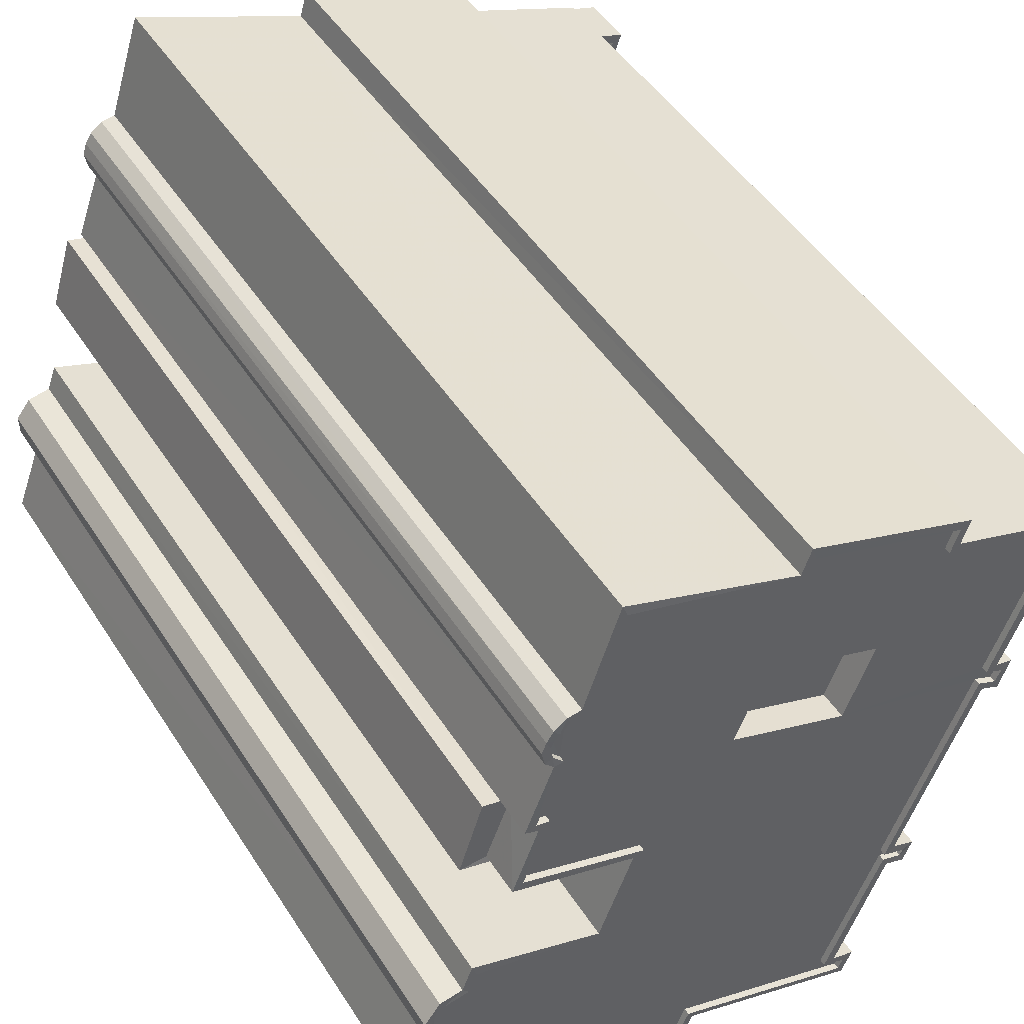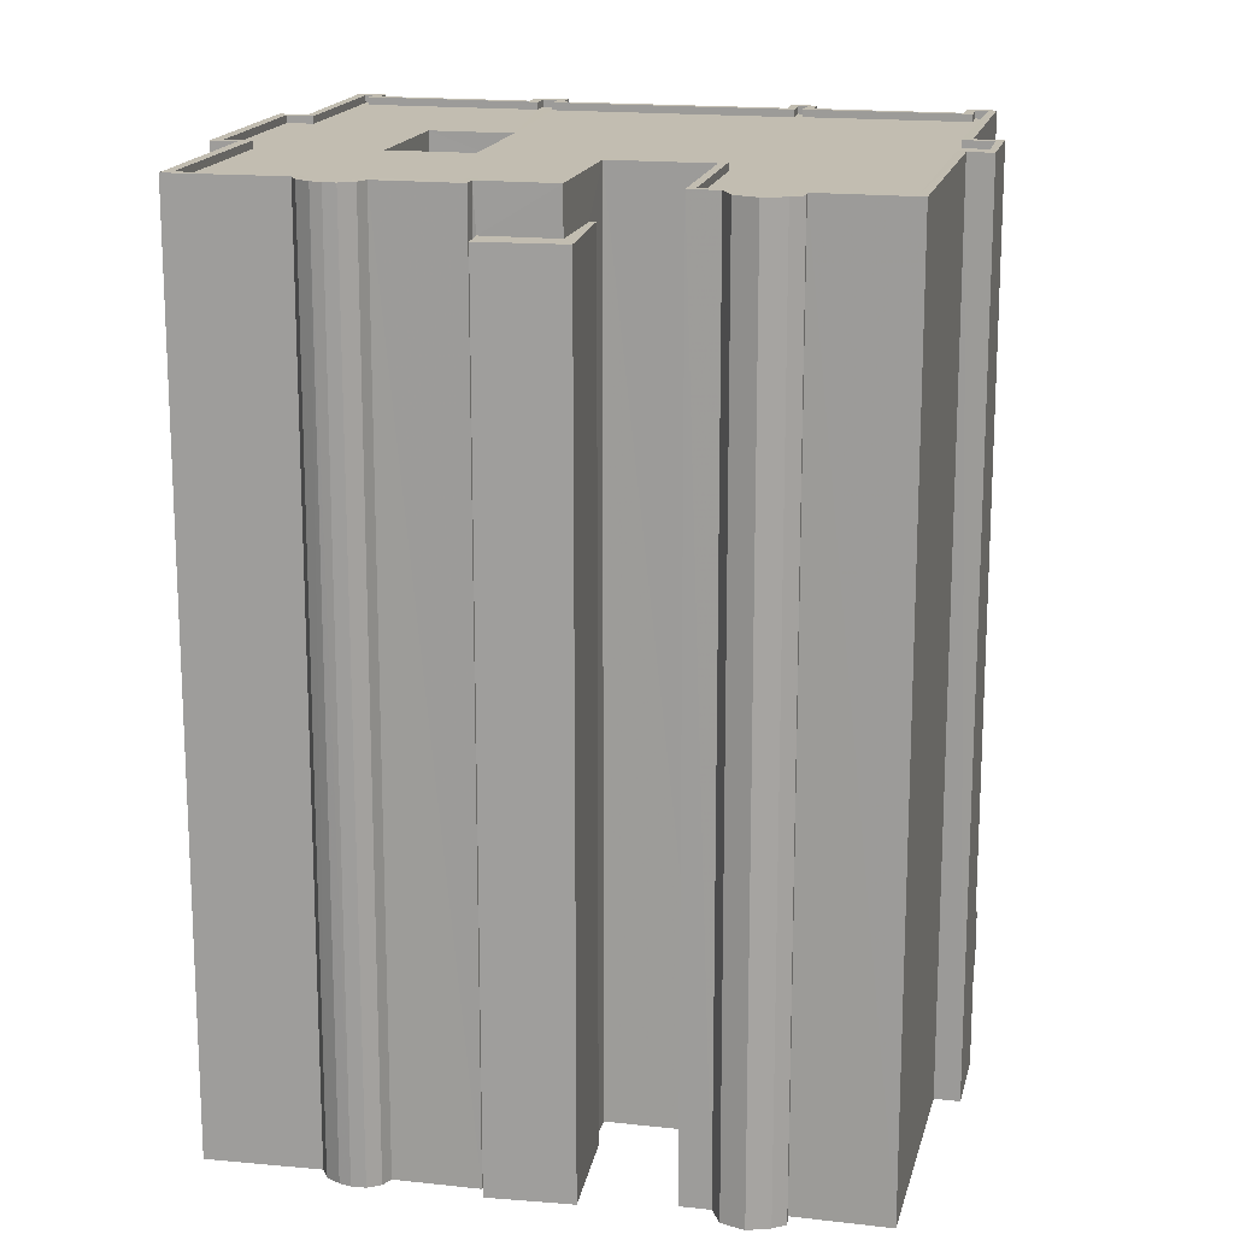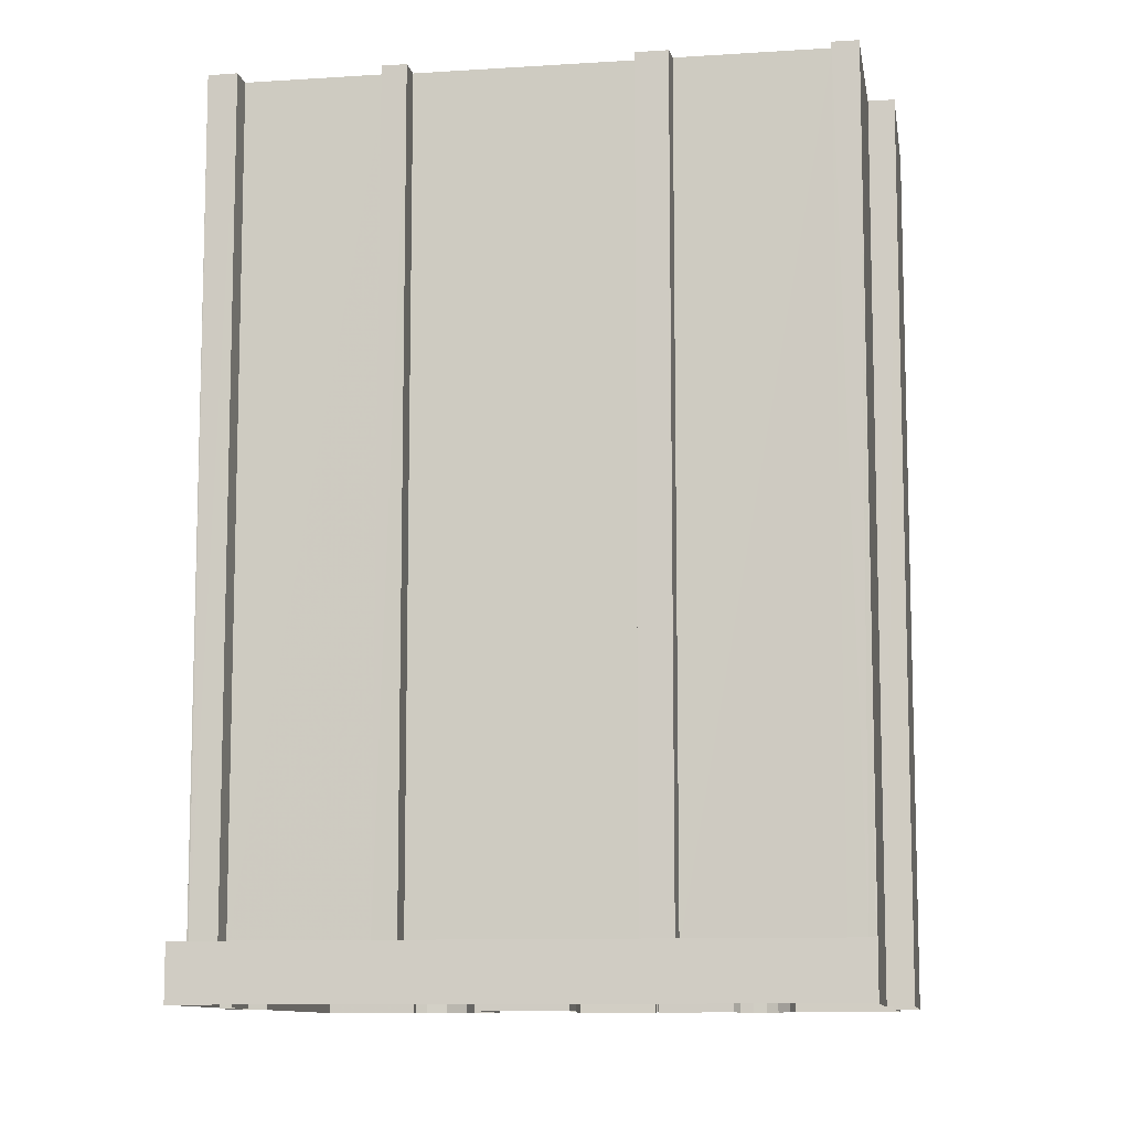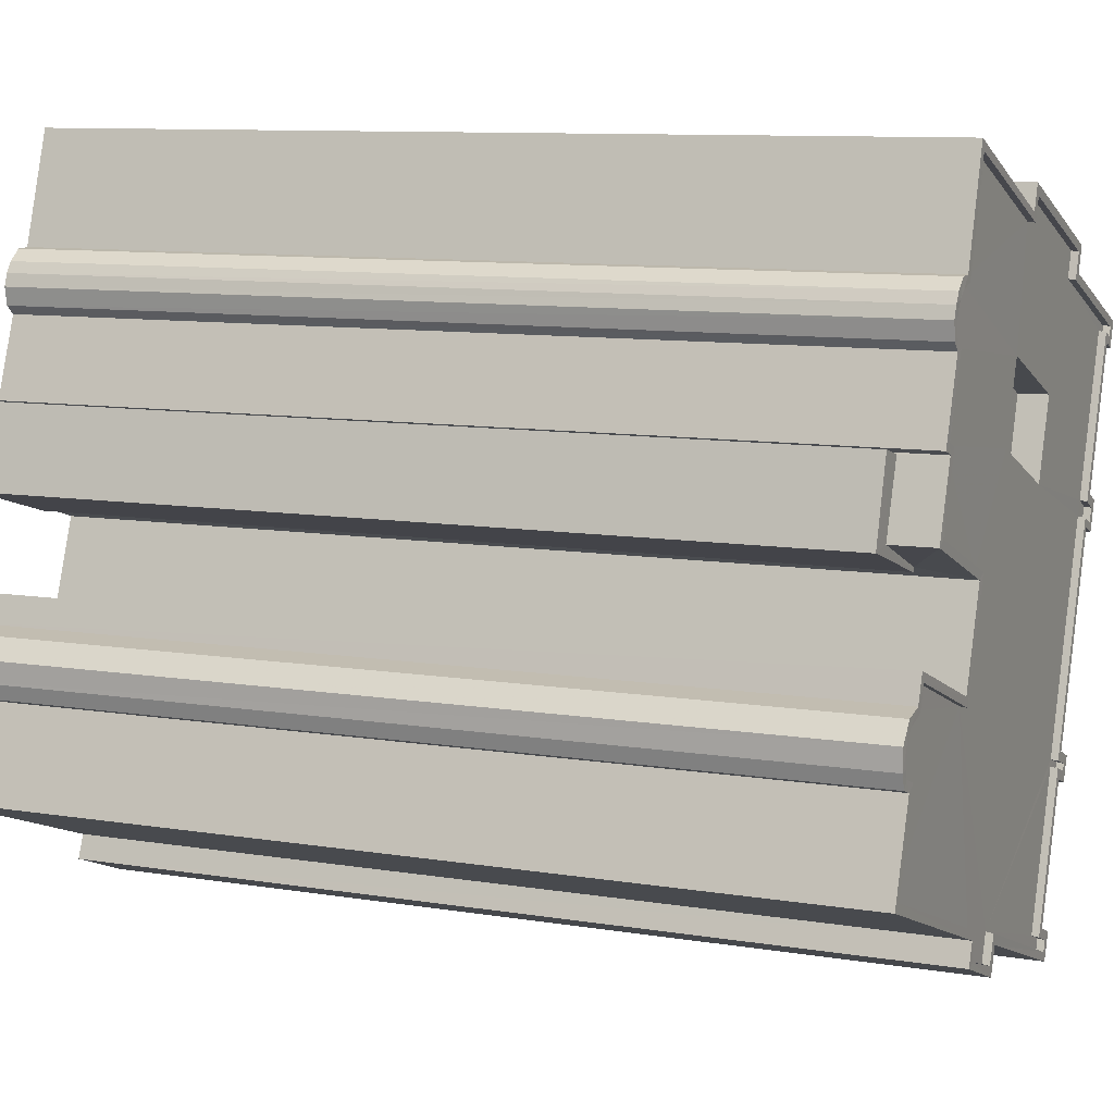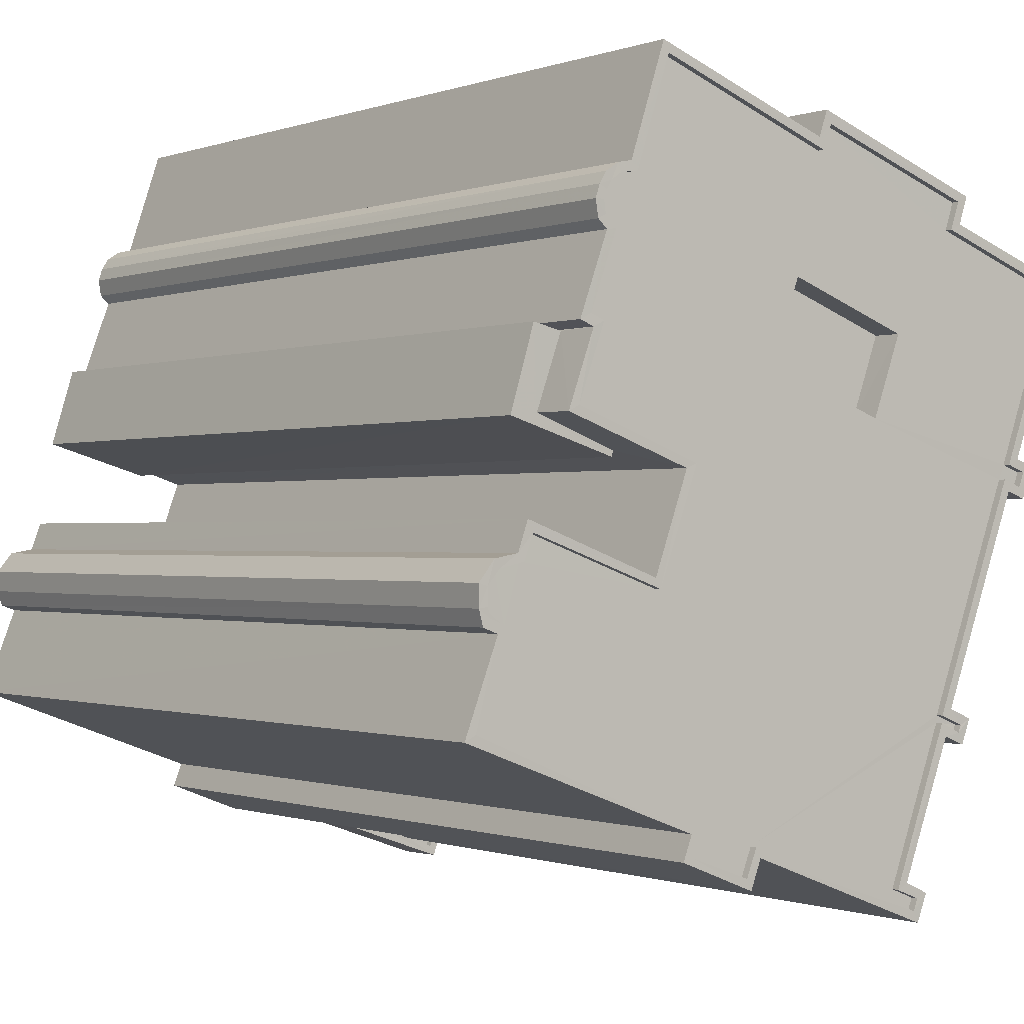
<metadata>
{"format":"obj","ext":"obj","renderer":"f3d","projection":"perspective","resolution":1024,"background":"white","views":[{"elev":47.9,"azim":-31.2,"up":"+Y"},{"elev":16.9,"azim":-97.7,"up":"+Z"},{"elev":-10.2,"azim":78.7,"up":"+Z"},{"elev":9.7,"azim":-67.0,"up":"+Y"},{"elev":-0.5,"azim":-36.4,"up":"+Y"}]}
</metadata>
<code>
v 1.228e+05 7.858e+05 15.94
v 1.228e+05 7.858e+05 15.94
v 1.228e+05 7.858e+05 15.94
v 1.227e+05 7.858e+05 15.94
v 1.228e+05 7.858e+05 15.94
v 1.227e+05 7.858e+05 15.94
v 1.228e+05 7.858e+05 15.93
v 1.228e+05 7.858e+05 15.93
v 1.228e+05 7.857e+05 15.93
v 1.227e+05 7.858e+05 15.94
v 1.227e+05 7.858e+05 15.94
v 1.227e+05 7.858e+05 15.94
v 1.228e+05 7.858e+05 15.93
v 1.228e+05 7.858e+05 15.93
v 1.227e+05 7.858e+05 15.94
v 1.227e+05 7.858e+05 15.94
v 1.227e+05 7.858e+05 15.94
v 1.228e+05 7.857e+05 15.93
v 1.228e+05 7.857e+05 15.93
v 1.227e+05 7.857e+05 15.93
v 1.227e+05 7.857e+05 15.93
v 1.227e+05 7.857e+05 15.93
v 1.227e+05 7.858e+05 15.94
v 1.227e+05 7.858e+05 15.94
v 1.227e+05 7.858e+05 15.94
v 1.227e+05 7.857e+05 15.93
v 1.227e+05 7.858e+05 15.94
v 1.227e+05 7.858e+05 15.94
v 1.227e+05 7.858e+05 15.94
v 1.227e+05 7.858e+05 15.94
v 1.227e+05 7.858e+05 15.94
v 1.227e+05 7.857e+05 15.94
v 1.227e+05 7.858e+05 15.94
v 1.227e+05 7.858e+05 15.94
v 1.227e+05 7.858e+05 15.94
v 1.227e+05 7.858e+05 15.94
v 1.227e+05 7.858e+05 15.94
v 1.227e+05 7.858e+05 15.94
v 1.227e+05 7.858e+05 15.94
v 1.227e+05 7.858e+05 15.94
v 1.228e+05 7.857e+05 17.63
v 1.228e+05 7.857e+05 17.63
v 1.228e+05 7.857e+05 17.63
v 1.228e+05 7.857e+05 17.88
v 1.228e+05 7.858e+05 17.88
v 1.228e+05 7.858e+05 17.88
v 1.228e+05 7.858e+05 17.88
v 1.228e+05 7.857e+05 17.88
v 1.228e+05 7.857e+05 17.88
v 1.228e+05 7.857e+05 17.88
v 1.228e+05 7.857e+05 17.88
v 1.228e+05 7.858e+05 17.88
v 1.228e+05 7.857e+05 17.88
v 1.228e+05 7.857e+05 17.88
v 1.228e+05 7.857e+05 17.88
v 1.228e+05 7.857e+05 17.88
v 1.228e+05 7.858e+05 17.63
v 1.228e+05 7.858e+05 17.63
v 1.228e+05 7.857e+05 17.63
v 1.228e+05 7.857e+05 17.63
v 1.228e+05 7.857e+05 17.63
v 1.228e+05 7.857e+05 17.63
v 1.228e+05 7.858e+05 17.63
v 1.228e+05 7.858e+05 17.63
v 1.228e+05 7.858e+05 17.63
v 1.228e+05 7.857e+05 17.63
v 1.228e+05 7.857e+05 17.63
v 1.228e+05 7.857e+05 17.63
v 1.228e+05 7.857e+05 17.63
v 1.228e+05 7.858e+05 17.63
v 1.228e+05 7.858e+05 17.63
v 1.228e+05 7.858e+05 17.63
v 1.228e+05 7.858e+05 46.47
v 1.228e+05 7.858e+05 46.47
v 1.228e+05 7.858e+05 46.47
v 1.228e+05 7.857e+05 46.47
v 1.228e+05 7.857e+05 46.47
v 1.228e+05 7.857e+05 46.47
v 1.228e+05 7.857e+05 46.47
v 1.228e+05 7.857e+05 46.47
v 1.228e+05 7.858e+05 46.47
v 1.228e+05 7.858e+05 46.47
v 1.228e+05 7.858e+05 46.47
v 1.228e+05 7.858e+05 46.47
v 1.228e+05 7.857e+05 46.47
v 1.228e+05 7.857e+05 46.47
v 1.228e+05 7.857e+05 46.47
v 1.228e+05 7.857e+05 46.47
v 1.228e+05 7.858e+05 46.47
v 1.228e+05 7.858e+05 46.47
v 1.228e+05 7.858e+05 46.47
v 1.228e+05 7.858e+05 46.48
v 1.228e+05 7.858e+05 46.47
v 1.228e+05 7.858e+05 46.47
v 1.228e+05 7.858e+05 46.47
v 1.228e+05 7.858e+05 46.47
v 1.228e+05 7.858e+05 46.47
v 1.228e+05 7.858e+05 46.47
v 1.228e+05 7.858e+05 46.47
v 1.228e+05 7.858e+05 46.48
v 1.228e+05 7.857e+05 46.47
v 1.228e+05 7.858e+05 46.47
v 1.228e+05 7.858e+05 46.47
v 1.228e+05 7.858e+05 46.47
v 1.228e+05 7.857e+05 46.47
v 1.228e+05 7.857e+05 46.47
v 1.228e+05 7.857e+05 46.47
v 1.228e+05 7.857e+05 46.47
v 1.227e+05 7.857e+05 46.47
v 1.227e+05 7.857e+05 46.47
v 1.227e+05 7.857e+05 46.47
v 1.227e+05 7.857e+05 46.47
v 1.227e+05 7.857e+05 46.47
v 1.227e+05 7.857e+05 46.47
v 1.227e+05 7.857e+05 46.47
v 1.227e+05 7.857e+05 46.48
v 1.227e+05 7.857e+05 46.48
v 1.227e+05 7.858e+05 46.48
v 1.227e+05 7.858e+05 46.48
v 1.227e+05 7.858e+05 46.48
v 1.227e+05 7.858e+05 46.48
v 1.227e+05 7.858e+05 46.48
v 1.227e+05 7.858e+05 46.47
v 1.227e+05 7.858e+05 46.48
v 1.227e+05 7.858e+05 46.48
v 1.227e+05 7.858e+05 46.48
v 1.227e+05 7.858e+05 46.48
v 1.227e+05 7.858e+05 46.48
v 1.227e+05 7.858e+05 46.48
v 1.227e+05 7.858e+05 46.48
v 1.227e+05 7.858e+05 46.47
v 1.227e+05 7.858e+05 46.48
v 1.227e+05 7.857e+05 46.47
v 1.227e+05 7.858e+05 46.48
v 1.227e+05 7.858e+05 46.48
v 1.227e+05 7.858e+05 46.48
v 1.227e+05 7.858e+05 46.48
v 1.227e+05 7.858e+05 46.48
v 1.227e+05 7.858e+05 46.48
v 1.227e+05 7.858e+05 46.48
v 1.227e+05 7.858e+05 46.48
v 1.228e+05 7.858e+05 46.48
v 1.227e+05 7.858e+05 46.48
v 1.227e+05 7.858e+05 46.48
v 1.227e+05 7.858e+05 46.48
v 1.228e+05 7.858e+05 46.48
v 1.227e+05 7.858e+05 46.48
v 1.227e+05 7.858e+05 46.48
v 1.227e+05 7.858e+05 46.48
v 1.227e+05 7.858e+05 46.48
v 1.227e+05 7.858e+05 46.48
v 1.227e+05 7.858e+05 46.48
v 1.227e+05 7.858e+05 46.48
v 1.227e+05 7.858e+05 46.48
v 1.227e+05 7.858e+05 46.48
v 1.227e+05 7.858e+05 46.48
v 1.227e+05 7.858e+05 46.48
v 1.227e+05 7.858e+05 46.48
v 1.227e+05 7.858e+05 46.48
v 1.227e+05 7.858e+05 46.48
v 1.228e+05 7.858e+05 46.22
v 1.228e+05 7.858e+05 46.22
v 1.228e+05 7.858e+05 46.22
v 1.228e+05 7.858e+05 46.22
v 1.228e+05 7.858e+05 46.22
v 1.227e+05 7.858e+05 46.23
v 1.228e+05 7.858e+05 46.23
v 1.227e+05 7.858e+05 46.23
v 1.228e+05 7.858e+05 46.22
v 1.227e+05 7.858e+05 46.23
v 1.227e+05 7.858e+05 46.23
v 1.227e+05 7.858e+05 46.23
v 1.228e+05 7.858e+05 46.22
v 1.228e+05 7.858e+05 46.22
v 1.228e+05 7.858e+05 46.22
v 1.228e+05 7.858e+05 46.23
v 1.227e+05 7.858e+05 46.23
v 1.227e+05 7.858e+05 46.23
v 1.227e+05 7.858e+05 46.23
v 1.228e+05 7.857e+05 46.22
v 1.228e+05 7.857e+05 46.22
v 1.228e+05 7.857e+05 46.22
v 1.228e+05 7.857e+05 46.22
v 1.228e+05 7.857e+05 46.22
v 1.228e+05 7.857e+05 46.22
v 1.228e+05 7.857e+05 46.22
v 1.228e+05 7.858e+05 46.22
v 1.227e+05 7.858e+05 46.23
v 1.227e+05 7.858e+05 46.23
v 1.227e+05 7.858e+05 46.23
v 1.228e+05 7.858e+05 46.22
v 1.228e+05 7.858e+05 46.22
v 1.227e+05 7.858e+05 46.23
v 1.227e+05 7.858e+05 46.23
v 1.227e+05 7.858e+05 46.23
v 1.227e+05 7.857e+05 46.22
v 1.227e+05 7.858e+05 46.22
v 1.227e+05 7.857e+05 46.23
v 1.227e+05 7.857e+05 46.22
v 1.227e+05 7.857e+05 46.22
v 1.227e+05 7.857e+05 46.22
v 1.227e+05 7.858e+05 46.23
v 1.227e+05 7.858e+05 46.23
v 1.227e+05 7.858e+05 46.23
v 1.227e+05 7.858e+05 46.23
v 1.227e+05 7.858e+05 46.23
v 1.228e+05 7.858e+05 46.23
v 1.228e+05 7.858e+05 46.22
v 1.227e+05 7.858e+05 44.96
v 1.227e+05 7.858e+05 44.96
v 1.227e+05 7.858e+05 44.96
v 1.227e+05 7.858e+05 44.96
v 1.227e+05 7.858e+05 44.96
v 1.227e+05 7.858e+05 44.96
v 1.228e+05 7.858e+05 45.22
v 1.228e+05 7.858e+05 45.23
v 1.228e+05 7.858e+05 45.22
v 1.228e+05 7.858e+05 45.22
f 1 2 3
f 4 5 6
f 5 1 3
f 7 8 9
f 10 11 12
f 13 14 7
f 11 15 12
f 16 10 12
f 17 3 13
f 18 19 9
f 20 21 22
f 12 15 6
f 23 24 25
f 22 21 26
f 27 16 12
f 28 29 30
f 31 23 25
f 32 25 21
f 26 33 19
f 24 34 25
f 35 12 36
f 28 37 38
f 33 39 40
f 25 34 39
f 37 30 36
f 33 17 19
f 37 36 17
f 12 6 5
f 17 5 3
f 9 13 7
f 17 13 19
f 19 13 9
f 21 33 26
f 37 28 30
f 21 25 33
f 36 12 17
f 25 39 33
f 12 5 17
f 41 42 43
f 44 45 46
f 46 45 47
f 48 49 44
f 50 49 51
f 46 47 52
f 53 50 51
f 51 49 48
f 54 55 56
f 48 44 54
f 55 44 46
f 44 55 54
f 57 58 59
f 60 61 62
f 63 64 65
f 66 67 68
f 61 68 62
f 69 57 59
f 70 63 71
f 57 67 71
f 62 67 69
f 65 72 63
f 57 71 72
f 68 67 62
f 69 67 57
f 72 71 63
f 73 74 75
f 76 77 78
f 79 77 80
f 81 82 83
f 74 84 75
f 85 80 84
f 76 78 86
f 87 88 86
f 89 73 90
f 91 92 93
f 94 81 83
f 95 96 82
f 97 90 96
f 98 99 94
f 91 93 98
f 92 100 93
f 87 86 101
f 84 102 85
f 85 79 80
f 79 78 77
f 86 78 101
f 93 103 98
f 74 102 84
f 104 97 96
f 89 74 73
f 97 89 90
f 103 99 98
f 95 104 96
f 81 95 82
f 99 81 94
f 88 105 106
f 106 107 108
f 109 110 111
f 88 87 105
f 112 110 109
f 110 108 107
f 110 107 111
f 105 107 106
f 113 112 114
f 113 114 115
f 115 116 117
f 109 114 112
f 118 119 120
f 120 121 118
f 122 123 124
f 121 125 126
f 127 128 119
f 129 128 130
f 131 123 122
f 131 129 130
f 116 132 117
f 126 125 132
f 133 116 115
f 114 133 115
f 116 134 132
f 128 127 135
f 130 123 131
f 130 128 135
f 119 118 127
f 118 121 136
f 126 132 134
f 121 126 136
f 137 138 139
f 140 139 141
f 92 142 100
f 142 143 144
f 140 141 145
f 142 146 100
f 147 148 122
f 149 145 150
f 143 149 144
f 124 147 122
f 137 151 152
f 153 148 147
f 154 155 153
f 156 155 154
f 152 151 156
f 157 153 147
f 157 154 153
f 154 158 156
f 150 159 149
f 144 146 142
f 149 159 144
f 145 141 150
f 139 160 141
f 158 152 156
f 139 138 160
f 137 152 138
f 161 162 163
f 164 165 163
f 166 167 168
f 169 162 161
f 170 171 172
f 173 174 175
f 166 176 167
f 177 171 170
f 172 178 179
f 175 162 169
f 164 163 162
f 180 181 182
f 180 183 181
f 184 185 186
f 170 187 176
f 177 170 166
f 188 189 190
f 191 182 192
f 173 175 192
f 191 175 169
f 193 191 187
f 194 189 188
f 190 195 188
f 196 197 198
f 199 196 200
f 180 201 184
f 201 196 199
f 184 201 185
f 170 172 179
f 202 203 170
f 198 197 188
f 204 193 203
f 205 197 206
f 194 188 205
f 193 197 191
f 170 176 166
f 182 201 180
f 203 187 170
f 175 191 192
f 191 197 182
f 193 187 203
f 197 196 201
f 188 197 205
f 182 197 201
f 176 169 167
f 207 167 161
f 207 161 208
f 167 169 161
f 209 210 211
f 212 211 213
f 213 211 214
f 211 210 214
f 215 216 217
f 218 215 217
f 41 43 51
f 48 41 51
f 53 51 43
f 42 53 43
f 56 55 67
f 66 56 67
f 52 71 46
f 52 70 71
f 67 46 71
f 67 55 46
f 50 18 49
f 50 19 18
f 9 49 18
f 9 44 49
f 47 8 7
f 47 45 8
f 45 44 9
f 8 45 9
f 63 52 82
f 82 52 83
f 83 47 14
f 52 63 70
f 14 47 7
f 52 47 83
f 19 50 26
f 54 108 48
f 41 48 53
f 42 41 53
f 26 50 110
f 53 108 110
f 50 53 110
f 48 108 53
f 110 22 26
f 110 112 22
f 113 20 22
f 112 113 22
f 115 21 20
f 113 115 20
f 117 32 21
f 115 117 21
f 132 25 32
f 117 132 32
f 125 31 25
f 132 125 25
f 121 23 31
f 125 121 31
f 120 24 23
f 121 120 23
f 120 34 24
f 120 119 34
f 119 39 34
f 119 128 39
f 129 40 39
f 128 129 39
f 129 33 40
f 129 131 33
f 122 17 33
f 131 122 33
f 148 212 122
f 122 212 17
f 148 211 212
f 17 212 37
f 211 148 209
f 30 209 36
f 36 209 153
f 209 148 153
f 155 35 36
f 153 155 36
f 156 12 35
f 155 156 35
f 151 27 12
f 156 151 12
f 137 16 27
f 151 137 27
f 139 10 16
f 137 139 16
f 140 11 10
f 139 140 10
f 140 15 11
f 140 145 15
f 145 6 15
f 145 149 6
f 143 4 6
f 149 143 6
f 143 5 4
f 143 142 5
f 92 1 5
f 142 92 5
f 92 2 1
f 92 91 2
f 91 3 2
f 91 98 3
f 98 13 3
f 98 94 13
f 94 14 13
f 94 83 14
f 96 63 82
f 96 64 63
f 65 64 96
f 90 65 96
f 72 65 90
f 73 72 90
f 57 72 73
f 75 57 73
f 84 57 75
f 84 58 57
f 59 58 84
f 80 59 84
f 69 59 80
f 77 69 80
f 62 69 77
f 76 62 77
f 86 62 76
f 86 60 62
f 61 60 86
f 88 61 86
f 68 61 88
f 106 68 88
f 66 68 56
f 54 56 108
f 108 56 106
f 56 68 106
f 99 163 165
f 81 99 165
f 81 165 164
f 95 81 164
f 104 164 162
f 104 95 164
f 104 162 175
f 97 104 175
f 97 175 174
f 89 97 174
f 89 174 173
f 74 89 173
f 102 173 192
f 102 74 173
f 85 192 182
f 85 102 192
f 85 182 181
f 79 85 181
f 78 181 183
f 78 79 181
f 101 183 180
f 101 78 183
f 87 180 184
f 87 101 180
f 87 184 186
f 105 87 186
f 105 186 185
f 107 105 185
f 111 185 201
f 111 107 185
f 111 201 199
f 109 111 199
f 114 199 200
f 114 109 199
f 133 200 196
f 133 114 200
f 116 196 198
f 116 133 196
f 116 198 188
f 134 116 188
f 126 188 195
f 126 134 188
f 136 195 190
f 136 126 195
f 118 190 189
f 118 136 190
f 127 189 194
f 127 118 189
f 127 194 205
f 135 127 205
f 130 205 206
f 130 135 205
f 130 206 197
f 123 130 197
f 124 197 193
f 124 123 197
f 147 193 204
f 147 124 193
f 157 204 203
f 157 147 204
f 154 203 202
f 154 157 203
f 158 202 170
f 158 154 202
f 152 170 179
f 152 158 170
f 138 179 178
f 138 152 179
f 160 178 172
f 160 138 178
f 141 172 171
f 141 160 172
f 141 171 177
f 150 141 177
f 150 177 166
f 159 150 166
f 144 166 168
f 144 159 166
f 144 168 167
f 146 144 167
f 100 167 207
f 100 146 167
f 100 207 208
f 93 100 208
f 93 208 161
f 103 93 161
f 103 161 163
f 99 103 163
f 215 176 216
f 215 169 176
f 176 187 217
f 216 176 217
f 187 191 218
f 217 187 218
f 218 169 215
f 218 191 169
f 212 213 38
f 37 212 38
f 214 28 38
f 213 214 38
f 28 210 29
f 28 214 210
f 30 29 210
f 209 30 210

</code>
